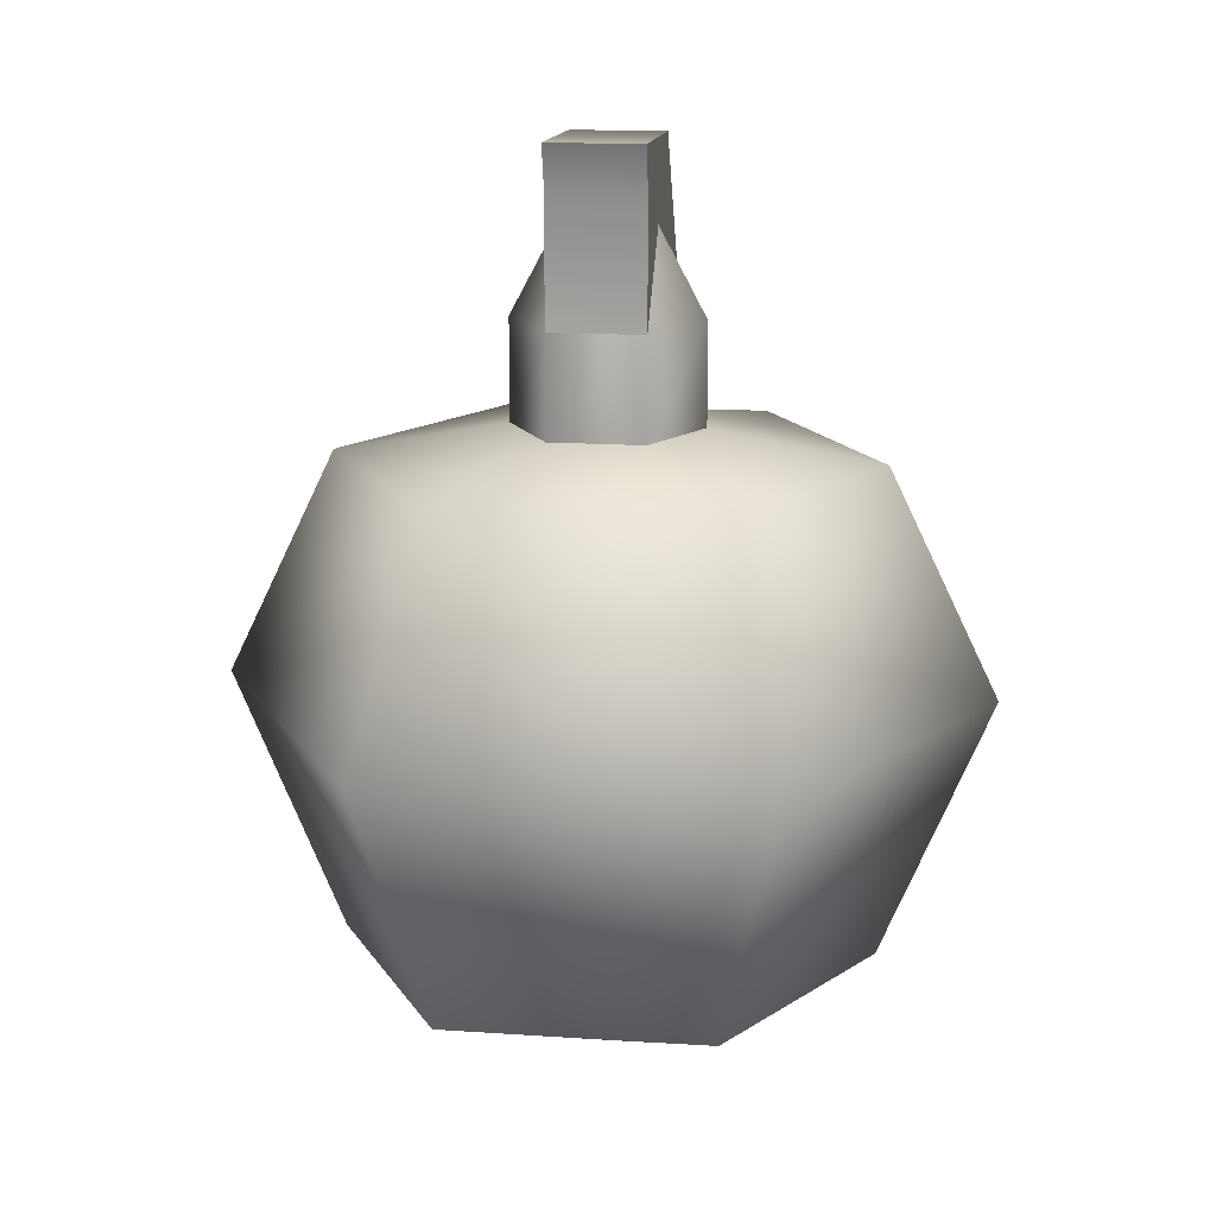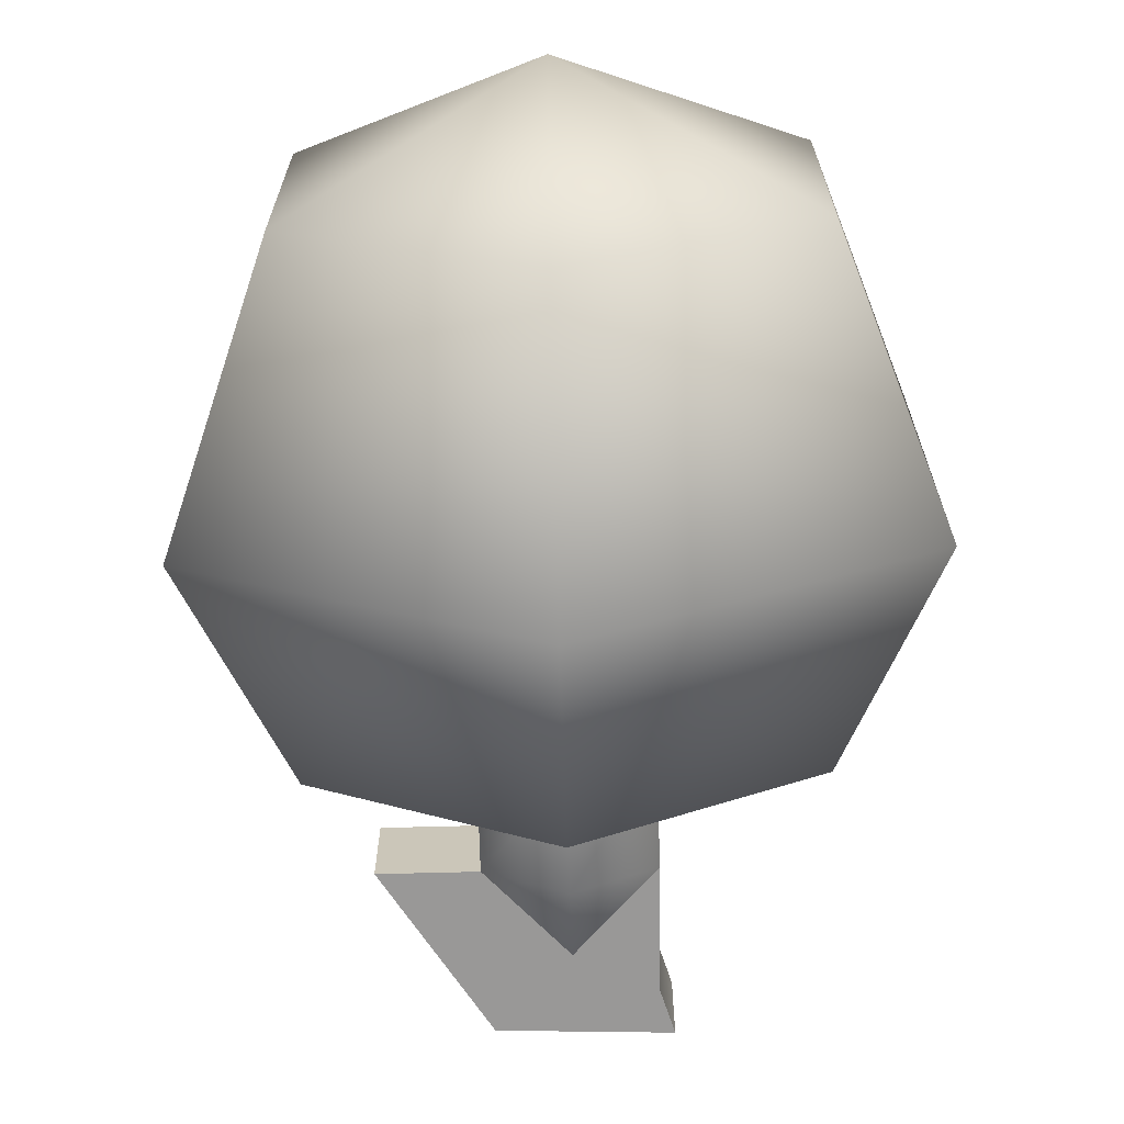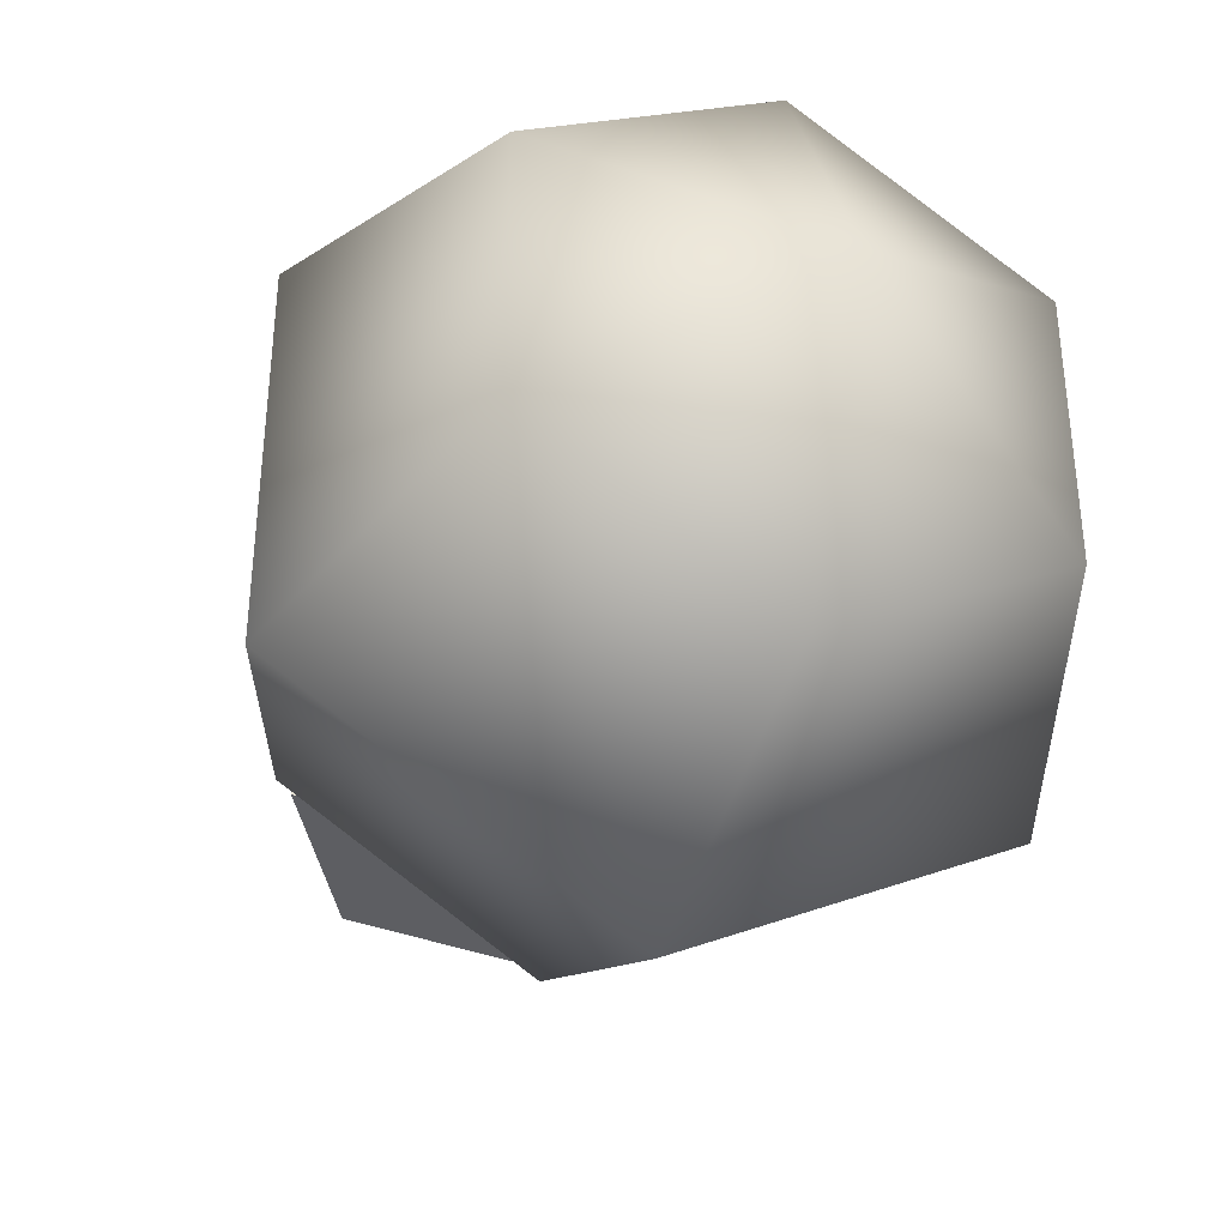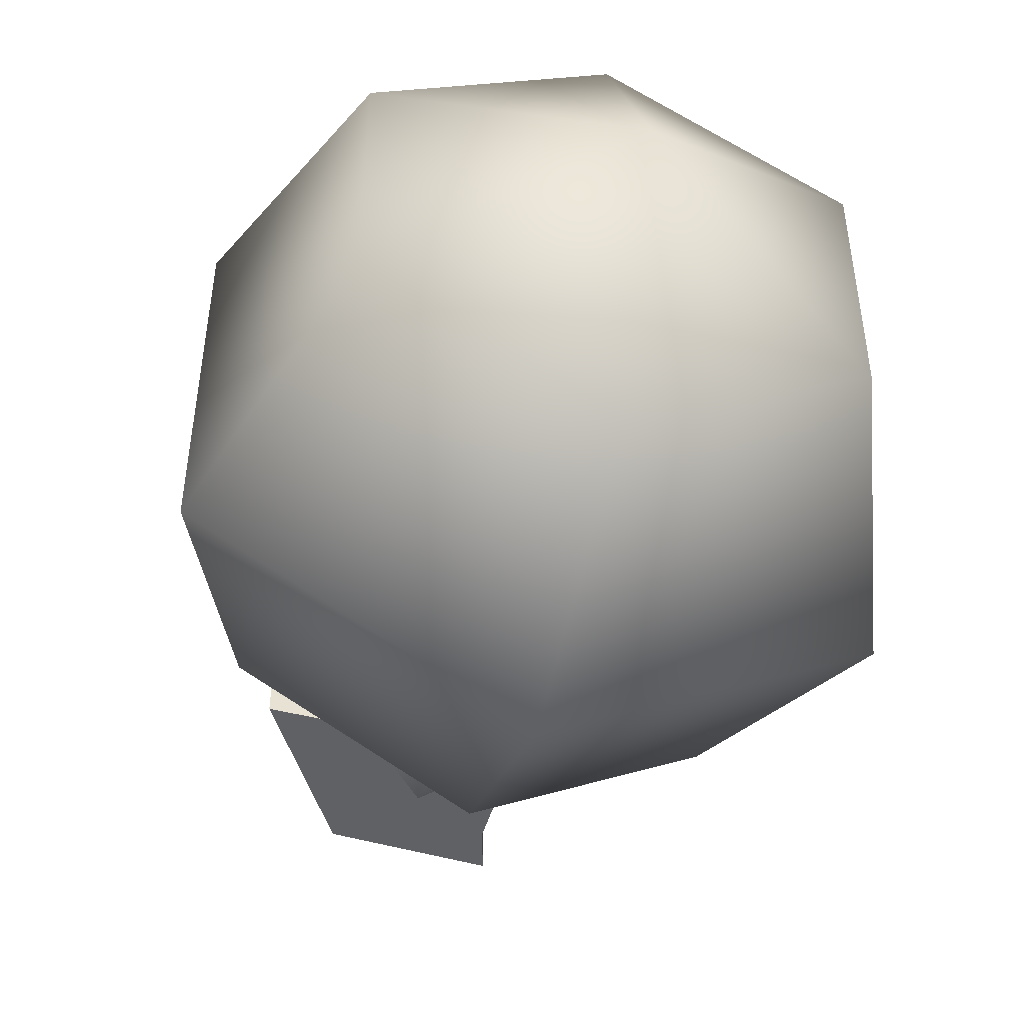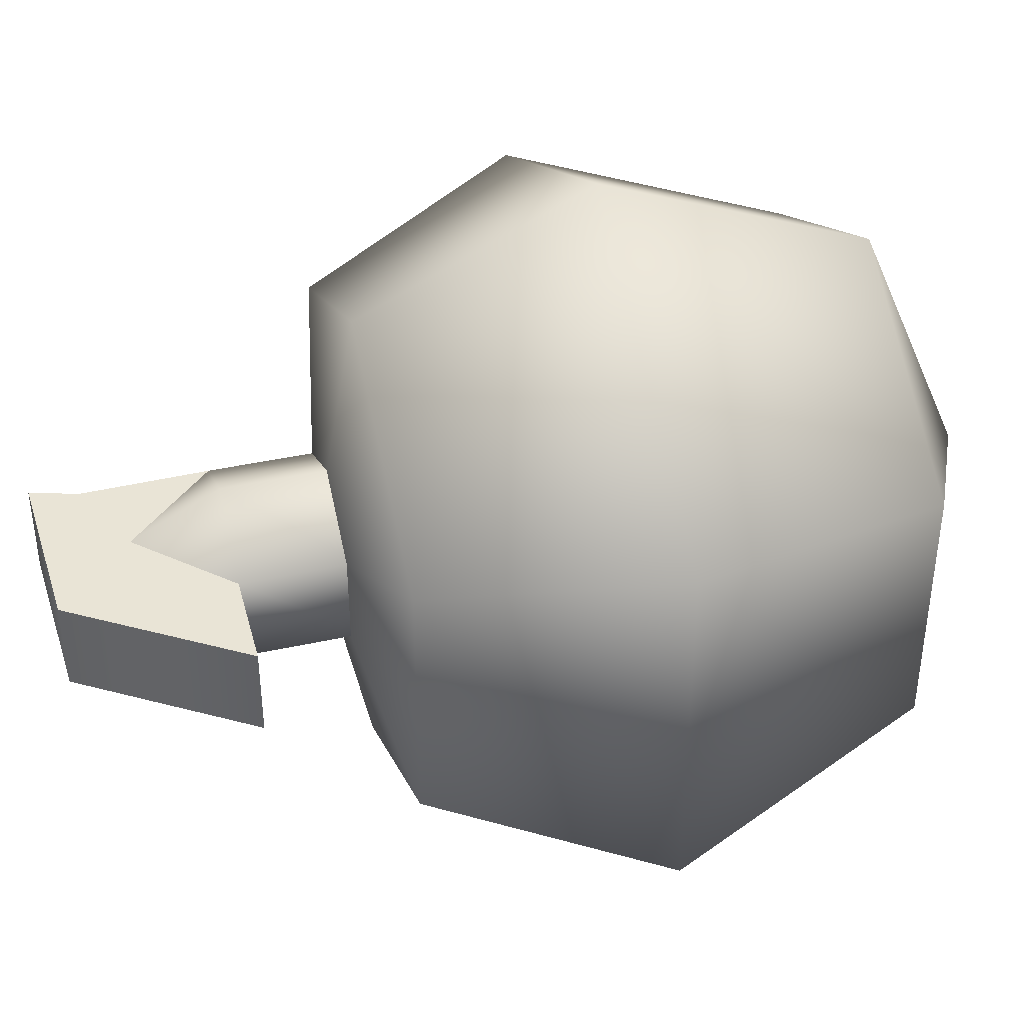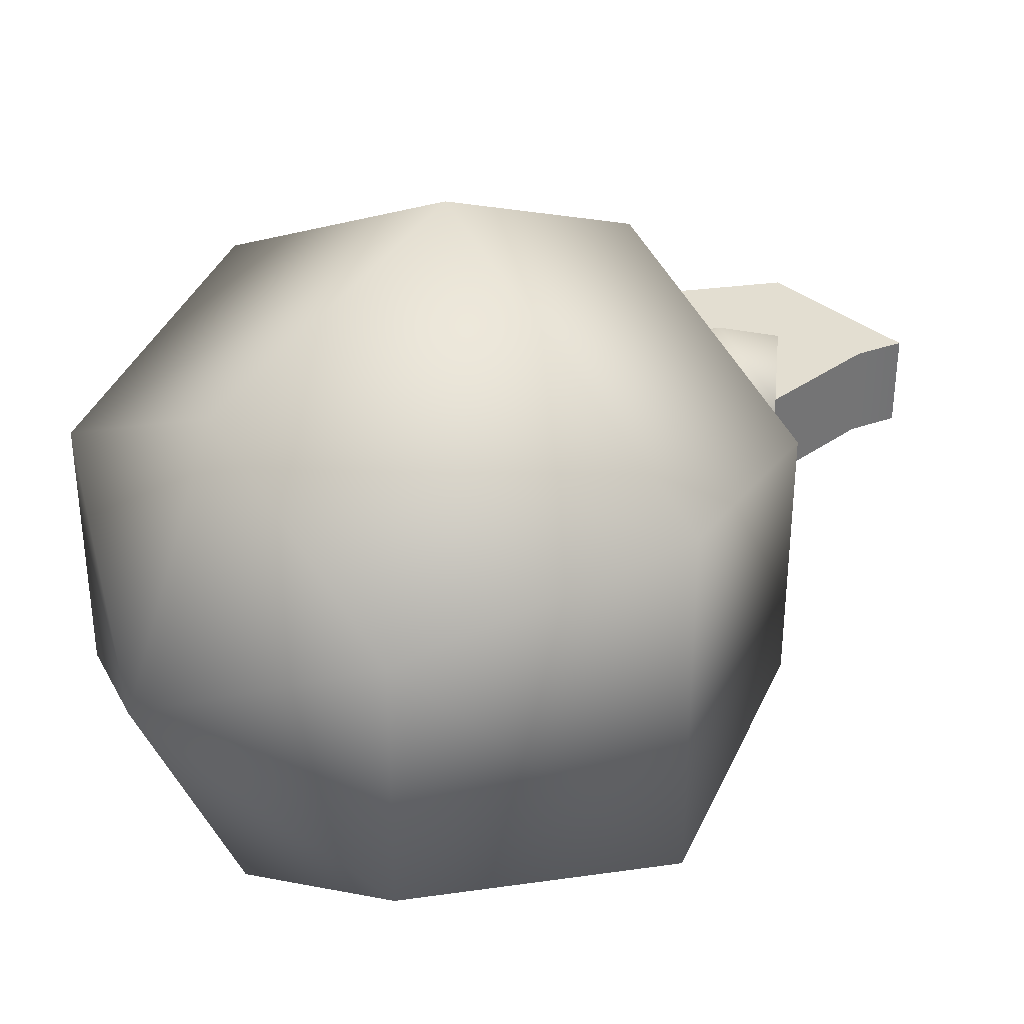
<metadata>
{"format":"obj","ext":"obj","renderer":"f3d","projection":"perspective","resolution":1024,"background":"white","views":[{"elev":16.2,"azim":97.7,"up":"+Y"},{"elev":-68.7,"azim":1.5,"up":"+Z"},{"elev":-38.4,"azim":-23.2,"up":"+Z"},{"elev":-49.2,"azim":-15.5,"up":"+Z"},{"elev":42.4,"azim":-104.6,"up":"+Z"},{"elev":36.2,"azim":48.3,"up":"+Z"}]}
</metadata>
<code>
v 0 0 -0.1
v 0.06124 -0.07071 -0.03535
v 0 -0.07071 -0.07071
v 0 -0.1 0
v 0.06124 0.06049 -0.03535
v 0.0866 0 -0.05
v 0.06124 -0.07071 0.03535
v 0.0866 0 0.05
v 0 -0.07071 0.07071
v -0 0.06049 0.07071
v 0 0 0.1
v -0.06124 -0.07071 0.03535
v -0.0866 -0 0.05
v -0.06124 -0.07071 -0.03535
v -0.06124 0.06049 0.03535
v -0.0866 -0 -0.05
v -0 0.07327 0
v 0.06124 0.06049 0.03535
v -0.06124 0.06049 -0.03535
v -0 0.09589 -0.025
v 0.02165 0.06535 -0.0125
v -0 0.06535 -0.025
v 0.02165 0.09589 -0.0125
v 0.02165 0.06535 0.0125
v 0.02165 0.09589 0.0125
v -0 0.06535 0.025
v -0 0.09589 0.025
v -0.02165 0.06535 0.0125
v -0.02165 0.09589 0.0125
v 7.4e-05 0.1194 0.0125
v -0.02165 0.06535 -0.0125
v -0.02165 0.09589 -0.0125
v -0.01958 0.14 0.0125
v 0.02491 0.1417 -0.0125
v -0.01958 0.14 -0.0125
v 0.02165 0.09589 -0.0125
v 0.02117 0.1294 0.0125
v 0.02165 0.09589 0.0125
v 0.02117 0.1294 -0.0125
v 0.02491 0.1417 0.0125
v -0.02165 0.09589 0.0125
v 7.4e-05 0.1194 0.0125
v -0.01958 0.14 0.0125
v 0.02117 0.1294 -0.0125
v -0.01958 0.14 -0.0125
v 0.02491 0.1417 -0.0125
v 7.4e-05 0.1194 -0.0125
v 0.02165 0.09589 -0.0125
v 7.4e-05 0.1194 -0.0125
v -0.02165 0.09589 0.0125
v -0.04739 0.09589 -0.0125
v -0.02165 0.09589 -0.0125
v -0.04739 0.09589 0.0125
v -0.04739 0.09589 -0.0125
v -0.04739 0.09589 0.0125
v -0.04739 0.09589 -0.0125
v -0.02165 0.09589 -0.0125
v 0.02165 0.09589 0.0125
v 0.02117 0.1294 0.0125
v 0.02491 0.1417 0.0125
v -0 0.06049 -0.07071
v 0.02491 0.1417 0.0125
v 0.02491 0.1417 -0.0125
v -0.04739 0.09589 0.0125
f 1 2 3
f 4 3 2
f 1 5 6
f 4 2 7
f 5 8 6
f 6 7 2
f 8 9 7
f 4 7 9
f 8 10 11
f 11 12 9
f 4 9 12
f 10 13 11
f 13 14 12
f 4 12 14
f 15 16 13
f 14 1 3
f 5 17 18
f 4 14 3
f 19 1 16
f 20 21 22
f 23 24 21
f 25 26 24
f 27 28 26
f 29 27 30
f 29 31 28
f 32 22 31
f 33 34 35
f 36 37 38
f 39 40 37
f 41 42 43
f 44 45 46
f 23 20 47
f 25 30 27
f 48 49 44
f 50 51 52
f 41 43 53
f 33 54 55
f 56 45 57
f 42 58 59
f 32 47 20
f 45 49 57
f 43 59 60
f 59 43 42
f 45 44 49
f 18 17 10
f 15 17 19
f 17 61 19
f 10 17 15
f 61 17 5
f 1 6 2
f 1 61 5
f 5 18 8
f 6 8 7
f 8 11 9
f 8 18 10
f 11 13 12
f 10 15 13
f 13 16 14
f 15 19 16
f 14 16 1
f 19 61 1
f 20 23 21
f 23 25 24
f 25 27 26
f 27 29 28
f 29 32 31
f 32 20 22
f 33 62 34
f 36 39 37
f 39 63 40
f 50 64 51
f 33 35 54

</code>
